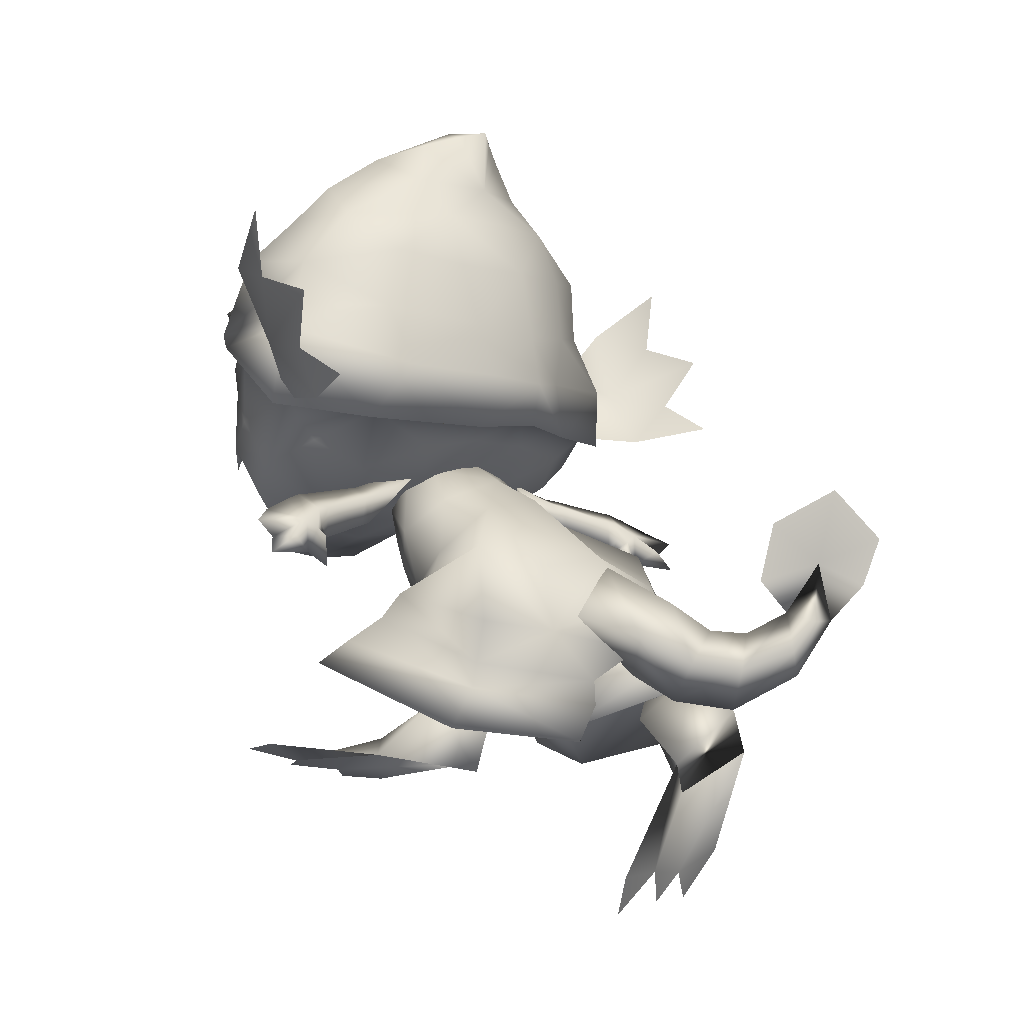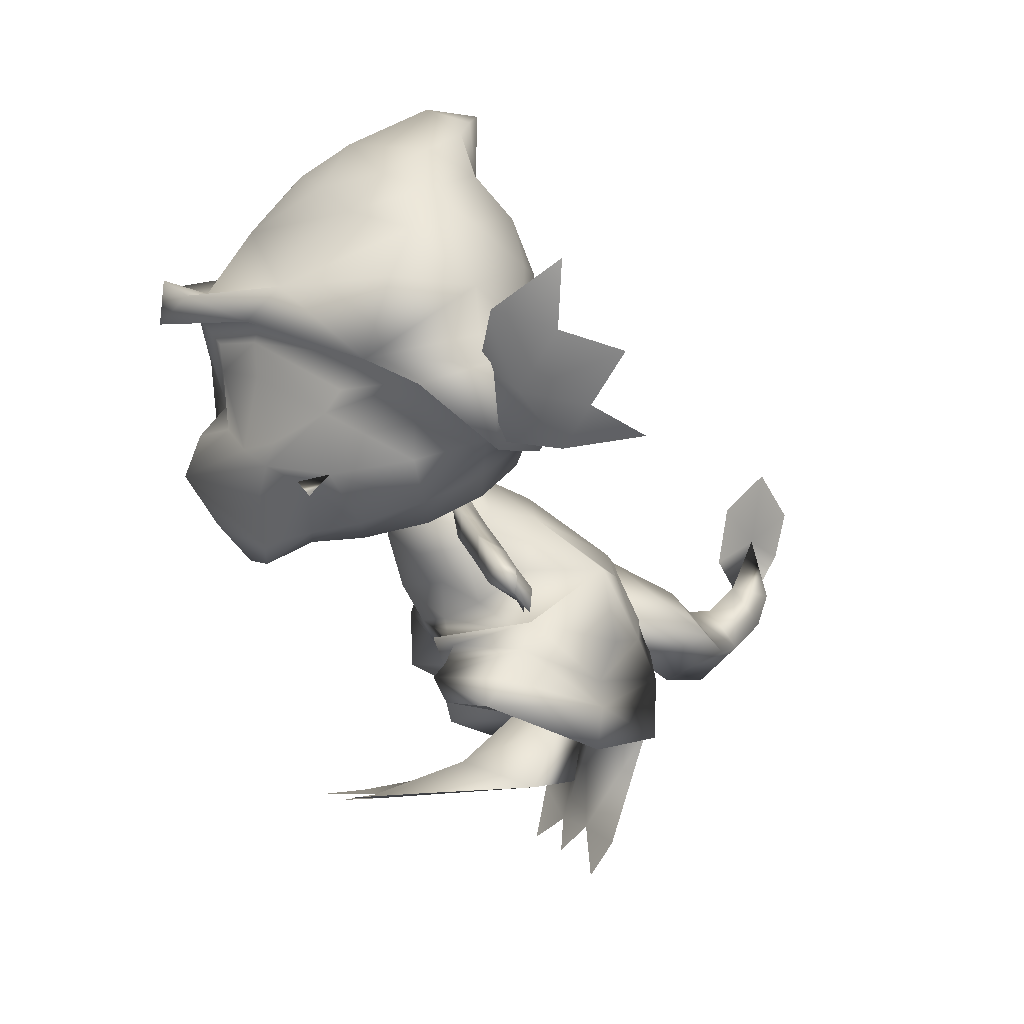
<metadata>
{"format":"obj","ext":"obj","renderer":"f3d","projection":"perspective","resolution":1024,"background":"white","views":[{"elev":-4.3,"azim":129.0,"up":"+Y"},{"elev":8.1,"azim":73.0,"up":"+Y"}]}
</metadata>
<code>
o FrillTail.010_Plane.010
v -31.21 30.26 3.378
v -29.3 31.69 4.818
v -28.02 31.9 5.32
v -22.23 33.59 8.114
v -20.81 34.04 8.988
v -30.52 32.2 0.5517
v -29.27 35.38 5.238
v -28.6 33.63 2.002
v -30.37 35.21 4.823
v -32.14 34.41 3.824
v -34.74 29.61 -0.08166
v -35.08 32.8 2.018
v -27.86 30.13 1.941
v -30.14 28.33 0.1554
v -35.27 27.74 -1.995
v -27.29 33.86 2.519
v -27.18 30.41 2.315
v -36.83 31.34 -0.5861
v -22.74 36.66 7.87
v -21.47 35.54 5.244
v -21.77 32.27 5.054
v -21.6 36.87 8.532
v -20.16 36.07 6.25
v -20.66 32.64 5.605
v -13.84 38.96 9.909
v -14.2 38.4 8.039
v -11.39 39.45 6.987
v -32.48 30.07 -1.707
v -27.76 26.87 -0.2712
v -28.19 30.54 0.09058
v -29.06 31.26 0.5696
v -28.28 31.8 1.717
f 2 7 9
f 9 1 2
f 9 10 1
f 1 12 11
f 1 10 12
f 7 2 3
f 14 13 2
f 2 1 14
f 1 11 14
f 2 13 3
f 13 17 3
f 21 3 17
f 21 4 3
f 4 19 3
f 3 19 7
f 24 4 21
f 24 5 4
f 5 22 4
f 4 22 19
f 24 26 5
f 26 25 5
f 5 25 22
f 8 9 7
f 9 8 6
f 9 6 10
f 6 12 10
f 7 16 8
f 30 14 31
f 11 6 28
f 11 15 14
f 6 8 31
f 21 17 16
f 21 16 20
f 20 16 19
f 16 7 19
f 24 21 20
f 24 20 23
f 23 20 22
f 20 19 22
f 24 23 26
f 26 23 25
f 23 22 25
f 26 25 27
f 15 11 28
f 15 28 14
f 14 28 6
f 11 12 18
f 11 18 6
f 6 18 12
f 14 29 13
f 29 14 30
f 29 30 13
f 14 6 31
f 30 31 13
f 32 13 31
f 31 8 32
f 13 32 17
f 16 32 8
f 17 32 16
o FrillTail.009_Plane.009
v 20.17 54.06 -7.394
o FrillTail.008_Plane.008
v -26.27 48.23 9.027
o FrillTail.007_Plane.007
v -25.98 54.06 -7.394
o FrillTail.006_Plane.006
v -15.94 42.13 32.28
v -11.26 38.04 32.19
v -29.84 43.9 18.6
v -22.83 48.63 26.94
v -30.07 52.68 18.43
v -19.48 39.97 28.47
v -10.22 32.29 31.57
v -23.38 41.84 26.62
v -26.11 54.92 22.93
v -15.19 58.34 32.61
v -23.03 36.14 23.03
v -16.82 34.37 27.26
v -8.789 29.68 30.96
v -27.49 38.91 16.84
v -30.77 46.01 10.51
v -29.19 54.53 10.84
v -11.56 43.54 33.95
v -6.753 52.69 35.45
v -14.44 52.32 33.01
v -14.43 55.91 33.2
v -7.156 55.35 35.62
v -19.5 40.65 29.45
v -26.76 41.38 9.952
v -11.03 55.97 -2.353
v -10.3 44.47 -0.9678
v -22.76 44.77 3.741
v -11.44 32.46 26.05
v -11.96 32.75 20.02
v -20.2 35.48 14.29
v -20.22 38.29 8.022
v -14.96 41 2.283
v -7.274 42.29 1.113
v -21.11 39.23 28.43
v -10.88 34.55 13.83
v -10.55 37.9 6.853
v -35.89 51.7 8.415
v -33.91 45.1 2.807
v -38.45 50.26 1.086
v -40.18 58.59 5.415
v -40.95 56.21 -1.952
v -37.53 60.67 12.05
v -38.53 46.73 -5.257
v -41.45 66.19 5.381
v -16.22 62.38 30.5
v -12.16 63.21 -0.7742
v -23.33 69.03 17
v -11.63 69.66 1.697
v -27.87 62.76 10.9
v -20.12 73.35 14.29
v -11.34 73.35 24.46
v -16.63 70.78 22.37
v -14.8 75.04 18.23
v -11.85 74.76 6.357
v -19.74 64.47 2.772
v -21.88 69.43 9.435
v -10.01 79.53 7.485
v -5.955 80.95 5.291
v -13.4 77.78 12.43
v -16.28 44.74 31.49
v -24.7 51.35 25.55
v -4.897 45.23 34.55
v -2.917 39.62 39.43
v 10.11 42.13 32.28
v -2.948 47.81 34.32
v 5.45 38.04 32.19
v 24.03 43.9 18.6
v 16.98 48.63 26.94
v 24.21 52.68 18.43
v 13.67 39.97 28.47
v 4.424 32.29 31.57
v -2.406 58.09 37.46
v 17.57 41.84 26.62
v 20.22 54.92 22.93
v 9.201 58.34 32.61
v 17.23 36.14 23.03
v 11.02 34.37 27.26
v -2.902 33.76 35.7
v 2.989 29.68 30.96
v -2.9 29.21 31.79
v 21.69 38.91 16.84
v 24.96 46.01 10.51
v 23.34 54.53 10.84
v 5.711 43.54 33.95
v 1.419 52.25 35.46
v 8.772 52.17 32.89
v 8.26 56.01 33.06
v 1.032 55.41 35.73
v 13.69 40.65 29.45
v 20.96 41.38 9.952
v 4.495 44.47 -0.9678
v 16.95 44.77 3.741
v -2.916 54.85 -4.137
v -2.901 45.11 -2.465
v 5.636 32.46 26.05
v -2.9 31.6 24.39
v 6.161 32.75 20.02
v 14.4 35.48 14.29
v 14.42 38.29 8.022
v 9.163 41 2.283
v 1.474 42.29 1.113
v -2.9 42.17 0.9896
v 15.31 39.23 28.43
v -2.9 33.72 15.88
v 5.081 34.55 13.83
v 4.745 37.9 6.853
v -2.9 38.41 8.071
v 30.07 51.7 8.415
v 28.1 45.1 2.807
v 32.64 50.26 1.086
v 34.33 58.59 5.415
v 35.13 56.21 -1.952
v 31.64 60.67 12.05
v 32.72 46.73 -5.257
v 35.55 66.19 5.381
v 10.22 62.38 30.5
v 6.241 63.21 -0.7742
v -2.961 63.17 -2.408
v -3.021 68.13 31.09
v 17.35 69.03 17
v 5.633 69.66 1.697
v -3.003 69.73 0.8952
v -3.022 74.59 25.03
v 21.95 62.76 10.9
v -3.018 74.46 3.628
v 14.12 73.35 14.29
v 5.312 73.35 24.46
v 10.61 70.78 22.37
v -3.023 78.4 19.16
v 8.776 75.04 18.23
v 5.821 74.76 6.357
v -3.023 82.52 9.716
v 13.81 64.47 2.772
v 15.91 69.43 9.435
v 3.978 79.53 7.485
v -0.08766 80.95 5.291
v -3.022 81.73 3.479
v 7.371 77.78 12.43
v 10.44 44.74 31.49
v 18.82 51.35 25.55
v -0.9698 45.23 34.55
v -2.935 44.36 37.56
v -10.87 61.32 40.28
v -16.43 58.54 34.35
v -2.903 49.2 -5.286
v -2.9 44.13 -4.263
v -2.324 62.69 41.58
v -3.014 61.03 36.4
v -32.83 52.53 18.78
v -28.48 55 23.74
v -27.4 63.88 20.43
v -33.6 45.15 10.04
v -31.86 54.56 10.42
v -2.409 57.59 42.12
v -20.83 50.17 -0.6271
v -29.48 57.52 10.87
v -9.099 49.86 -3.08
v -11.05 43.42 -2.611
v -24.78 43.76 2.581
v -20.98 57.49 3.281
v 6.053 61.32 40.28
v 10.45 58.54 34.35
v 26.98 52.53 18.78
v 22.58 55 23.74
v 21.45 63.88 20.43
v 27.79 45.15 10.04
v 26.02 54.56 10.42
v 15.02 50.17 -0.6271
v 23.6 57.52 10.87
v 5.191 55.97 -2.353
v 3.289 49.86 -3.08
v 5.249 43.42 -2.611
v 18.98 43.76 2.581
v 15.12 57.49 3.281
f 44 40 95
f 39 95 40
f 36 37 97
f 40 38 39
f 36 57 37
f 41 46 47
f 43 46 41
f 41 47 42
f 47 48 42
f 42 48 112
f 112 48 114
f 49 43 38
f 46 43 49
f 50 49 38
f 40 50 38
f 36 97 52
f 36 39 43
f 39 38 43
f 36 43 57
f 49 50 58
f 58 50 61
f 47 62 48
f 114 48 62
f 114 62 130
f 47 46 62
f 63 62 46
f 130 62 63
f 46 49 63
f 63 49 64
f 49 58 64
f 58 65 64
f 58 61 65
f 61 60 66
f 61 66 65
f 67 66 60
f 60 128 67
f 136 67 128
f 130 63 138
f 69 63 64
f 63 69 138
f 64 65 69
f 70 69 65
f 65 66 70
f 66 67 70
f 67 141 70
f 136 141 67
f 70 141 69
f 69 141 138
f 52 94 36
f 39 36 94
f 97 96 52
f 97 176 96
f 96 176 99
f 108 174 103
f 102 103 174
f 98 97 100
f 103 102 101
f 98 100 123
f 104 111 110
f 107 104 110
f 104 105 111
f 111 105 113
f 105 112 113
f 112 114 113
f 115 101 107
f 110 115 107
f 116 101 115
f 103 101 116
f 98 118 97
f 98 107 102
f 102 107 101
f 98 123 107
f 115 124 116
f 124 126 116
f 111 113 129
f 114 129 113
f 114 130 129
f 111 129 110
f 131 110 129
f 130 131 129
f 110 131 115
f 131 132 115
f 115 132 124
f 124 132 133
f 124 133 126
f 126 134 125
f 126 133 134
f 135 125 134
f 125 135 128
f 136 128 135
f 130 138 131
f 139 132 131
f 131 138 139
f 132 139 133
f 140 133 139
f 133 140 134
f 134 140 135
f 135 140 141
f 136 135 141
f 140 139 141
f 139 138 141
f 118 98 173
f 102 173 98
f 97 118 175
f 97 175 176
f 175 99 176
f 42 37 41
f 57 41 37
f 112 97 42
f 97 37 42
f 56 55 53
f 53 55 54
f 57 43 41
f 105 104 100
f 123 100 104
f 112 105 97
f 97 105 100
f 122 119 121
f 119 120 121
f 123 104 107
f 71 73 72
f 74 75 71
f 71 75 73
f 74 71 76
f 73 77 72
f 76 78 74
f 76 71 51
f 51 71 50
f 71 72 50
f 142 143 144
f 145 142 146
f 142 144 146
f 145 147 142
f 144 143 148
f 147 145 149
f 147 117 142
f 117 116 142
f 142 116 143
f 55 95 39
f 55 56 45
f 106 45 56
f 99 106 53
f 53 54 52
f 52 54 94
f 45 44 55
f 95 55 44
f 54 55 39
f 43 57 68
f 106 56 53
f 54 39 94
f 53 52 96
f 53 96 99
f 121 102 174
f 121 109 122
f 106 122 109
f 99 119 106
f 119 118 120
f 118 173 120
f 109 121 108
f 174 108 121
f 120 102 121
f 107 137 123
f 106 119 122
f 120 173 102
f 119 175 118
f 119 99 175
f 182 153 79
f 79 81 185
f 152 80 82
f 152 82 156
f 59 194 80
f 152 59 80
f 152 127 59
f 82 159 156
f 157 85 153
f 153 85 86
f 153 86 79
f 81 79 86
f 85 157 163
f 87 85 163
f 81 86 84
f 86 87 84
f 82 89 90
f 159 82 88
f 91 93 166
f 85 87 86
f 185 81 83
f 80 194 89
f 194 83 89
f 80 89 82
f 89 83 90
f 83 81 90
f 88 91 159
f 171 92 166
f 91 88 93
f 84 90 81
f 91 92 159
f 171 159 92
f 92 91 166
f 93 88 84
f 82 90 88
f 90 84 88
f 93 84 87
f 87 163 93
f 93 163 166
f 61 192 60
f 50 183 186
f 116 207 200
f 103 198 108
f 125 180 206
f 44 178 184
f 50 193 61
f 106 178 45
f 126 206 207
f 40 184 183
f 60 180 128
f 116 197 103
f 182 150 153
f 150 199 154
f 152 155 151
f 152 156 155
f 204 151 208
f 152 151 204
f 152 204 127
f 108 196 109
f 155 156 159
f 157 153 161
f 153 162 161
f 153 150 162
f 154 162 150
f 161 163 157
f 164 163 161
f 154 160 162
f 162 160 164
f 155 168 167
f 159 165 155
f 169 166 172
f 161 162 164
f 199 158 154
f 151 167 208
f 208 167 158
f 151 155 167
f 167 168 158
f 158 168 154
f 165 159 169
f 171 166 170
f 169 172 165
f 160 154 168
f 169 159 170
f 171 170 159
f 170 166 169
f 172 160 165
f 155 165 168
f 168 165 160
f 172 164 160
f 164 172 163
f 172 166 163
f 106 196 188
f 177 188 181
f 178 177 79
f 183 187 186
f 183 184 187
f 189 187 194
f 190 194 187
f 59 189 194
f 191 189 59
f 191 192 189
f 59 127 191
f 179 191 127
f 191 179 192
f 192 179 180
f 192 193 189
f 187 184 190
f 177 178 188
f 178 79 184
f 184 79 185
f 185 83 184
f 190 184 83
f 190 83 194
f 186 187 193
f 189 193 187
f 181 182 177
f 79 177 182
f 195 181 188
f 196 150 195
f 197 200 201
f 197 201 198
f 202 208 201
f 203 201 208
f 204 208 202
f 205 204 202
f 205 202 206
f 204 205 127
f 179 127 205
f 205 206 179
f 206 180 179
f 206 202 207
f 201 203 198
f 195 188 196
f 196 198 150
f 198 199 150
f 199 198 158
f 203 158 198
f 203 208 158
f 200 207 201
f 202 201 207
f 181 195 182
f 150 182 195
f 61 193 192
f 50 40 183
f 116 126 207
f 103 197 198
f 125 128 180
f 44 45 178
f 50 186 193
f 106 188 178
f 126 125 206
f 40 44 184
f 60 192 180
f 116 200 197
f 108 198 196
f 106 109 196
o FrillTail.005_Plane.005
v 20.45 48.23 9.027
o FrillTail.004_Plane.004
v 3.398 34.19 13.33
v 4.126 37.09 10.11
v 3.071 30 12.6
v 6.765 31.17 8.197
v 3.939 35.08 4.017
v 2.436 38.96 7.324
v 8.597 28.37 0.8605
v 3.033 33.73 -1.99
v 11.68 28.61 -7.684
v 10.47 21.31 2.234
v 6.715 24.42 6.079
v 4.66 26.69 10.08
v 2.739 21.97 9.345
v 4.737 19.93 9.407
v 3.507 19.83 10.96
v 14.33 23.18 2.126
v 12.41 19.85 -9.139
v 5.93 18.64 -14.36
v 5.97 19.33 9.106
v 15.81 20.35 3.668
v 11.63 15 -7.418
v 3.297 16.55 9.433
v 2.735 12.9 -17.8
v -3.978 12.56 -5.916
v 18.54 17.63 6.49
v 12.45 12.06 -7.468
v 3.661 15.02 11.01
v 2.584 10.05 -17.88
v -3.512 11.88 -3.908
v 20.66 14.99 9.277
v 14.57 7.432 -6.167
v 5.222 12.2 9.842
v 4.588 5.812 -17.08
v -4.016 7.488 -3.493
v 4.759 26.31 -11.79
v -11.75 34.19 13.33
v -12.48 37.09 10.11
v -4.178 38.65 11.55
v -4.178 34.91 14.48
v -4.178 31.14 14.51
v -11.43 30 12.6
v -15.12 31.17 8.197
v -12.3 35.08 4.017
v -10.79 38.96 7.324
v -4.178 40.55 6.992
v -4.178 37.83 2.377
v -16.95 28.37 0.8605
v -11.41 33.17 -0.1313
v -4.185 35.08 -3.475
v -20.03 28.64 -7.661
v -4.058 27.53 -13.75
v -18.83 21.36 2.258
v -15.07 24.51 6.067
v -13.02 26.96 9.97
v -4.178 25.02 12.75
v -11.09 22.02 9.349
v -4.178 20.54 10.21
v -13.09 19.9 9.39
v -4.178 17.84 8.799
v -4.186 17.92 8.572
v -12.95 13.19 9.368
v -24.03 15.32 -1.314
v -20.5 22.2 -10.92
v -13.43 24.28 -14.46
v -4.392 14.67 7.476
v -3.985 22.21 -17.84
v -15.91 10.77 5.437
v -4.407 13.42 6.04
v -3.959 16.51 -19.12
v -25.68 12.48 -3.021
v -19.87 17.95 -13.87
v -12.8 8.756 5.073
v -10.08 18.4 -20.16
v -4.437 12.49 -6.266
v -4.238 13.28 -3.482
v -4.371 12.75 2.102
v -28.75 8.894 -4.434
v -20.61 16.4 -16.39
v -14 5.122 3.926
v -9.91 16.24 -21.45
v -4.975 11.36 -5.185
v -31.2 5.302 -5.316
v -22.8 12.94 -19.67
v -15.6 2.535 -1.931
v -11.87 13.03 -23.25
v -4.599 6.918 -7.667
v -12.71 27.49 -7.689
v 10.52 15.04 0.7465
v -18.11 10.42 -10.47
f 211 247 210
f 248 210 247
f 248 249 210
f 212 210 249
f 212 213 210
f 210 213 211
f 214 211 213
f 211 214 215
f 211 215 247
f 254 247 215
f 215 255 254
f 215 214 255
f 216 214 213
f 255 214 217
f 214 216 217
f 258 255 217
f 218 244 217
f 217 216 218
f 219 218 216
f 220 216 213
f 216 220 219
f 213 212 221
f 213 221 220
f 244 260 217
f 217 260 258
f 246 245 247
f 248 247 245
f 248 245 249
f 250 249 245
f 250 245 251
f 245 246 251
f 252 251 246
f 246 253 252
f 246 247 253
f 254 253 247
f 253 254 255
f 253 255 252
f 256 251 252
f 255 257 252
f 252 257 256
f 258 257 255
f 259 257 296
f 257 259 256
f 261 256 259
f 262 251 256
f 256 261 262
f 251 263 250
f 251 262 263
f 296 257 260
f 257 258 260
f 225 219 224
f 226 218 225
f 227 218 226
f 275 260 227
f 274 224 269
f 274 228 224
f 228 274 277
f 225 224 228
f 275 227 278
f 227 230 232
f 278 232 233
f 228 229 225
f 277 231 228
f 278 233 284
f 231 284 233
f 285 284 231
f 231 277 285
f 225 229 230
f 278 227 232
f 228 231 229
f 229 235 230
f 231 238 236
f 232 238 233
f 229 236 234
f 232 235 237
f 229 234 235
f 231 233 238
f 232 237 238
f 229 231 236
f 232 230 235
f 237 243 238
f 236 239 234
f 236 243 241
f 235 242 237
f 235 239 240
f 237 242 243
f 236 241 239
f 236 238 243
f 235 240 242
f 235 234 239
f 227 226 230
f 225 230 226
f 271 270 261
f 272 271 259
f 273 272 259
f 275 273 260
f 274 269 270
f 274 270 276
f 276 277 274
f 271 276 270
f 275 278 273
f 273 282 280
f 278 283 282
f 276 271 279
f 277 276 281
f 278 284 283
f 281 283 284
f 285 281 284
f 281 285 277
f 271 280 279
f 278 282 273
f 276 279 281
f 279 280 287
f 281 288 290
f 282 283 290
f 279 286 288
f 282 289 287
f 279 287 286
f 281 290 283
f 282 290 289
f 279 288 281
f 282 287 280
f 289 290 295
f 288 286 291
f 288 293 295
f 287 289 294
f 287 292 291
f 289 295 294
f 288 291 293
f 288 295 290
f 287 294 292
f 287 291 286
f 273 280 272
f 271 272 280
f 239 297 240
f 239 241 297
f 243 297 241
f 297 243 240
f 240 243 242
f 294 295 298
f 292 294 298
f 292 298 291
f 293 291 298
f 295 293 298
f 223 268 269
f 223 269 224
f 219 223 224
f 219 225 218
f 244 218 227
f 227 260 244
f 267 269 268
f 267 270 269
f 261 270 267
f 261 259 271
f 296 273 259
f 273 296 260
f 264 212 249
f 212 264 221
f 222 220 221
f 221 264 222
f 266 222 264
f 220 222 219
f 219 222 223
f 266 223 222
f 268 223 266
f 264 249 250
f 250 263 264
f 265 263 262
f 263 265 264
f 266 264 265
f 262 261 265
f 261 267 265
f 266 265 267
f 268 266 267
o FrillTail.003_Plane.003
v -20.33 -10.8 -13.4
v -26.64 4.084 -19.14
v -9.326 3.025 -21
v -28.21 -8.318 -13.56
v -13.87 -10.27 -14.43
v -18.63 9.263 -22.98
v -17.4 -14.25 -12.15
v -24.71 -14.28 -11.05
v -6.466 -10.53 -15.47
v -8.046 -15.13 -13.12
v -17.81 -0.793 -15.77
v -21.71 9.8 -14.13
v -10.1 8.208 -15.01
v -16.5 13.6 -17.95
v -16.06 6.734 -12.83
v -16.03 14.54 -12.67
f 302 306 299
f 303 299 305
f 301 303 307
f 307 303 308
f 304 301 309
f 300 304 309
f 312 313 311
f 310 313 312
f 301 313 309
f 309 310 300
f 300 310 304
f 310 312 304
f 312 311 301
f 311 313 301
f 301 304 312
f 302 299 300
f 309 299 303
f 309 303 301
f 299 309 300
f 313 311 314
f 314 311 312
f 312 310 314
f 314 310 313
f 309 313 310
o FrillTail.002_Plane.002
v 13.17 3.221 20.15
v 17.54 4.281 2.738
v 0.963 2.845 2.784
v 20.44 5.409 17.49
v 6.767 1.949 19.1
v 8.871 2.257 -5.15
v 10.27 2.547 23.78
v 17.24 4.639 24.16
v -0.6599 0.6299 18.63
v 0.8833 0.9147 23.83
v 9.843 5.978 9.065
v 12.93 10.41 -1.954
v 1.465 11.19 -2.356
v 7.85 9.357 -6.64
v 7.199 11.74 0.5017
v 7.763 14.35 -4.739
f 318 322 315
f 319 315 321
f 317 319 323
f 323 319 324
f 320 317 325
f 316 320 325
f 328 329 327
f 326 329 328
f 317 329 325
f 325 326 316
f 316 326 320
f 326 328 320
f 328 327 317
f 327 329 317
f 317 320 328
f 318 315 316
f 325 315 319
f 325 319 317
f 315 325 316
f 329 327 330
f 330 327 328
f 328 326 330
f 330 326 329
f 325 329 326
o FrillTail.001_Plane.000
v 2.86 20.43 -15.48
v 2.926 17.86 -24.57
v -1.893 14.8 -28.46
v -6.411 14.16 -32.3
v -10.15 16.23 -36.95
v -11.63 19.69 -38.76
v -8.549 20.43 -12.22
v -4.178 26.53 -14.44
v -13.22 17.86 -18.87
v -4.29 14.87 -19.29
v -3.961 13.59 -18.37
v -5.612 21.92 -23.07
v -6.307 10.51 -22.73
v -13.51 14.8 -22.06
v -8.392 18.8 -26.52
v -14.34 14.16 -27.94
v -10.44 18.43 -30.24
v -9.663 9.479 -28.83
v -12.71 20.87 -34.36
v -16.26 16.23 -33.58
v -13.26 13.43 -35.36
v -17.01 19.69 -35.8
v -15.21 19.88 -38.9
v -14.55 26.58 -37.69
v -17.04 24 -42.21
v -17.96 29.4 -43.89
v -11.27 24.61 -31.75
v -12.02 31.34 -33.11
v -15.5 35.18 -39.43
f 331 338 332
f 332 338 342
f 341 331 332
f 331 341 340
f 341 332 343
f 332 342 333
f 332 333 343
f 342 345 333
f 333 345 334
f 333 334 343
f 334 345 347
f 348 343 334
f 348 334 335
f 334 347 349
f 334 349 335
f 351 348 335
f 335 336 351
f 351 336 353
f 349 336 335
f 336 354 353
f 336 349 354
f 337 339 338
f 339 342 338
f 341 339 337
f 337 340 341
f 341 343 339
f 339 344 342
f 339 343 344
f 342 344 345
f 344 346 345
f 344 343 346
f 346 347 345
f 348 346 343
f 348 350 346
f 346 349 347
f 346 350 349
f 351 350 348
f 350 351 352
f 351 353 352
f 349 350 352
f 352 353 354
f 352 354 349
f 354 353 355
f 354 358 357
f 359 358 354
f 354 355 356
f 354 357 349
f 359 354 356
o FrillTail_Plane.001
v 24.38 29.92 10.18
v 21.97 31.24 10.55
v 20.58 31.43 10.44
v 14.15 32.97 10.41
v 12.51 33.36 10.39
v 24.89 31.66 7.195
v 21.63 34.96 10.64
v 22.45 33 7.576
v 22.78 34.84 10.76
v 24.8 34.13 10.67
v 29.1 29.42 8.645
v 28.3 32.71 10.44
v 21.97 29.46 7.455
v 24.94 27.77 6.967
v 30.52 27.52 7.293
v 21.06 33.18 7.46
v 21.17 29.72 7.483
v 31.1 31.3 8.965
v 14.62 36.05 10.26
v 14.6 34.74 7.429
v 15.03 31.48 7.608
v 13.39 36.24 10.19
v 12.96 35.13 7.413
v 13.78 31.82 7.62
v 5.406 38.6 9.579
v 5.738 37.87 7.702
v 3.004 39.18 6.638
v 27.75 29.62 6.171
v 23.07 26.09 5.665
v 23.09 29.79 5.9
v 23.62 30.61 6.65
v 22.36 31.14 7.311
f 361 366 368
f 368 360 361
f 368 369 360
f 360 371 370
f 360 369 371
f 366 361 362
f 373 372 361
f 361 360 373
f 360 370 373
f 361 372 362
f 372 376 362
f 380 362 376
f 380 363 362
f 363 378 362
f 362 378 366
f 383 363 380
f 383 364 363
f 364 381 363
f 363 381 378
f 383 385 364
f 385 384 364
f 364 384 381
f 367 368 366
f 368 367 365
f 368 365 369
f 365 371 369
f 366 375 367
f 389 373 390
f 370 365 387
f 370 374 373
f 365 367 390
f 380 376 375
f 380 375 379
f 379 375 378
f 375 366 378
f 383 380 379
f 383 379 382
f 382 379 381
f 379 378 381
f 383 382 385
f 385 382 384
f 382 381 384
f 385 384 386
f 374 370 387
f 374 387 373
f 373 387 365
f 370 371 377
f 370 377 365
f 365 377 371
f 373 388 372
f 388 373 389
f 388 389 372
f 373 365 390
f 389 390 372
f 391 372 390
f 390 367 391
f 372 391 376
f 375 391 367
f 376 391 375

</code>
